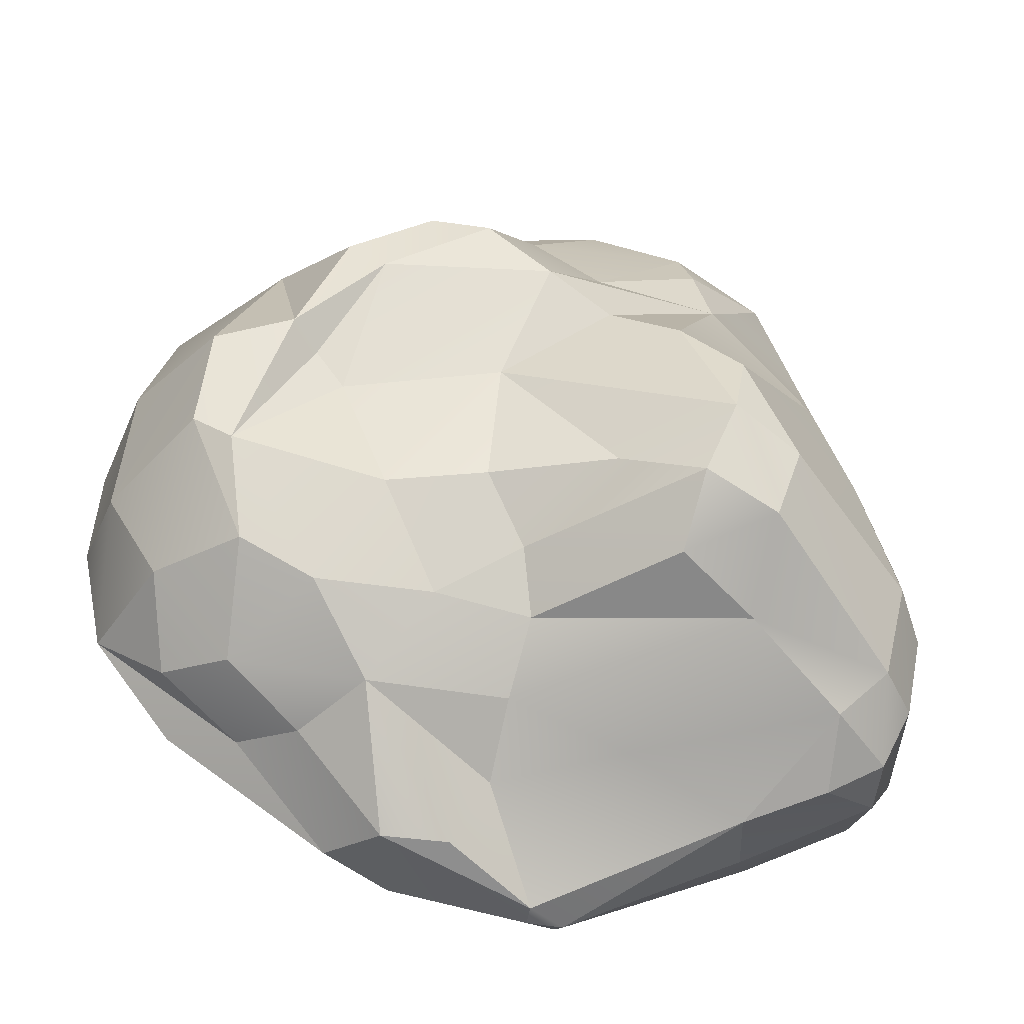
<metadata>
{"format":"obj","ext":"obj","renderer":"f3d","projection":"perspective","resolution":1024,"background":"white","views":[{"elev":-28.6,"azim":171.6,"up":"+Z"}]}
</metadata>
<code>
g pb_Mesh253404
v 0.2166 1.773 -1.967
v -0.07232 1.439 -2.606
v 0.4471 1.736 -2.336
v -0.4149 2.523 0.8707
v -0.03145 2.596 1.108
v -1.234 1.826 1.409
v 1.383 0.4463 2.007
v 0.1084 0.07471 2.22
v 1.474 0.5959 2.069
v -1.14 1.316 2.152
v -1.171 1.585 1.84
v -0.4624 1.956 1.495
v 1.879 0.7165 -1.489
v 0.7448 1.138 -2.43
v 1.92 0.4871 -1.178
v 2.028 0.3921 1.269
v 2.145 0.2431 0.8275
v 1.383 0.4463 2.007
v 0.1084 0.07471 2.22
v 1.383 0.4463 2.007
v 2.145 0.2431 0.8275
v 2.028 0.3921 1.269
v 1.383 0.4463 2.007
v 1.474 0.5959 2.069
v -2.4 1.135 -1.583
v -2.541 1.02 -0.9968
v -2.293 0.5895 -1.423
v -1.753 2.013 -2.009
v -1.296 1.756 -2.122
v -1.756 2.356 -1.658
v 1.201 2.319 0.331
v 1.369 2.341 0.5457
v 0.9738 2.426 1.179
v 1.201 2.319 0.331
v 1.857 2.531 -0.1934
v 1.369 2.341 0.5457
v 0.6332 2.391 -1.055
v 0.1231 2.498 -0.7771
v 0.05795 2.352 -1.16
v 0.9963 2.158 -1.533
v 1.337 2.419 -1.03
v 0.6332 2.391 -1.055
v -1.116 3.016 0.2655
v -1.409 3.073 -0.3509
v -1.014 3.21 -0.1316
v 1.337 2.419 -1.03
v 1.791 1.976 -1.373
v 1.772 2.423 -0.7969
v 1.519 2.468 0.6919
v 1.192 2.329 1.352
v 0.9738 2.426 1.179
v 0.7448 1.138 -2.43
v 1.144 1.316 -2.284
v 0.8463 1.714 -2.309
v -1.126 0.633 -2.118
v -1.511 0.2676 -1.551
v 0.9304 0.1406 -0.942
v -2.108 0.718 1.555
v -1.519 0.8661 2.231
v -1.667 0.5935 1.89
v -1.519 0.8661 2.231
v -1.139 0.7219 2.482
v -1.667 0.5935 1.89
v -0.4113 0.7573 2.535
v 0.1084 0.07471 2.22
v -0.9792 0.4882 2.491
v -0.9792 0.4882 2.491
v 0.1084 0.07471 2.22
v -1.486 0.3302 1.933
v 2.564 1.346 -1.027
v 2.165 1.695 -1.355
v 1.699 1.476 -1.678
v 0.9304 0.1406 -0.942
v -0.2138 0.004181 0.5955
v 2.104 0.1353 0.1914
v -1.511 0.2676 -1.551
v -1.126 0.633 -2.118
v -1.585 0.5816 -1.977
v -2.293 0.5895 -1.423
v -1.905 0.09681 -1.111
v -1.993 0.4453 -1.667
v -1.993 0.4453 -1.667
v -1.585 0.5816 -1.977
v -2.161 0.9567 -1.816
v -2.433 0.5566 -0.5216
v -2.392 0.7253 0.2255
v -2.303 0.7056 0.8716
v -2.433 0.5566 -0.5216
v -2.565 0.9899 -0.3668
v -2.392 0.7253 0.2255
v 0.2695 1.116 -2.428
v 0.7448 1.138 -2.43
v -0.07266 1.281 -2.641
v -0.7983 2.758 0.6431
v -0.4149 2.523 0.8707
v -1.234 1.826 1.409
v -1.234 1.826 1.409
v -1.171 1.585 1.84
v -1.72 1.108 1.923
v -0.7359 2.908 -0.9547
v -1.193 2.653 -1.223
v 0.05795 2.352 -1.16
v 0.9501 2.536 -0.4172
v 0.6332 2.391 -1.055
v 1.337 2.419 -1.03
v 0.9738 2.426 1.179
v 0.3317 2.453 1.494
v -0.03145 2.596 1.108
v -0.7983 2.758 0.6431
v -1.116 3.016 0.2655
v -1.014 3.21 -0.1316
v -0.2931 1.269 -2.654
v -1.126 0.633 -2.118
v -0.2725 1.086 -2.604
v 0.2166 1.773 -1.967
v 0.9963 2.158 -1.533
v 0.1535 2.104 -1.571
v 0.2166 1.773 -1.967
v 0.1535 2.104 -1.571
v -0.568 2 -1.828
v -2.184 2.391 -0.8398
v -1.409 3.073 -0.3509
v -1.978 2.274 -0.1093
v -2.303 0.7056 0.8716
v -2.392 0.7253 0.2255
v -2.127 1.334 0.3358
v -2.541 1.02 -0.9968
v -2.565 0.9899 -0.3668
v -2.433 0.5566 -0.5216
v -2.541 1.02 -0.9968
v -2.433 0.5566 -0.5216
v -2.293 0.5895 -1.423
v -2.148 1.58 -1.912
v -2.4 1.135 -1.583
v -2.161 0.9567 -1.816
v -2.148 1.58 -1.912
v -1.753 2.013 -2.009
v -2.088 2.065 -1.845
v 1.58 1.693 1.493
v 1.519 2.468 0.6919
v 1.994 2.38 0.5779
v 1.192 2.329 1.352
v 1.519 2.468 0.6919
v 1.58 1.693 1.493
v 1.192 2.329 1.352
v 1.58 1.693 1.493
v 1.532 0.8199 2.082
v -2.068 0.1506 -0.439
v -2.005 0.4911 1.491
v -1.482 0.2628 1.525
v 2.253 2.036 -0.8641
v 2.165 1.695 -1.355
v 2.564 1.346 -1.027
v 0.265 2.525 0.3916
v -0.03145 2.596 1.108
v -0.4149 2.523 0.8707
v 0.3514 2.611 -0.3583
v 0.265 2.525 0.3916
v -0.3798 2.87 -0.3502
v -0.606 1.018 2.49
v -0.09948 1.553 2.025
v 0.7502 1.537 1.974
v -1.519 0.8661 2.231
v -2.108 0.718 1.555
v -1.72 1.108 1.923
v -0.4624 1.956 1.495
v -1.171 1.585 1.84
v -1.234 1.826 1.409
v -0.03145 2.596 1.108
v -0.4624 1.956 1.495
v -1.234 1.826 1.409
v 1.879 0.7165 -1.489
v 2.688 1.069 -0.2967
v 1.749 0.951 -1.683
v 0.7448 1.138 -2.43
v 1.879 0.7165 -1.489
v 1.749 0.951 -1.683
v 2.213 1.184 1.241
v 2.436 1.662 0.5252
v 2.621 1.03 0.2745
v 1.263 0.7506 2.228
v 0.7502 1.537 1.974
v 1.532 0.8199 2.082
v -0.2931 1.269 -2.654
v -1.296 1.756 -2.122
v -1.416 1.147 -2.137
v -2.088 2.065 -1.845
v -1.753 2.013 -2.009
v -1.756 2.356 -1.658
v 1.857 2.531 -0.1934
v 1.201 2.319 0.331
v 0.9501 2.536 -0.4172
v 1.857 2.531 -0.1934
v 1.772 2.423 -0.7969
v 2.083 2.45 -0.04821
v 0.4471 1.736 -2.336
v -0.07232 1.439 -2.606
v 0.8463 1.714 -2.309
v -2.303 0.7056 0.8716
v -2.108 0.718 1.555
v -2.005 0.4911 1.491
v 1.263 0.7506 2.228
v 1.532 0.8199 2.082
v 1.474 0.5959 2.069
v 1.353 1.773 -1.709
v 0.9963 2.158 -1.533
v 0.8463 1.714 -2.309
v -1.667 0.5935 1.89
v -1.486 0.3302 1.933
v -1.482 0.2628 1.525
v 0.1084 0.07471 2.22
v -1.482 0.2628 1.525
v -1.486 0.3302 1.933
v -1.482 0.2628 1.525
v 0.1084 0.07471 2.22
v -0.2138 0.004181 0.5955
v -2.068 0.1506 -0.439
v -1.482 0.2628 1.525
v -0.2138 0.004181 0.5955
v -1.905 0.09681 -1.111
v -2.068 0.1506 -0.439
v -0.2138 0.004181 0.5955
v 0.9963 2.158 -1.533
v 0.2166 1.773 -1.967
v 0.4471 1.736 -2.336
v 0.8463 1.714 -2.309
v 0.9963 2.158 -1.533
v 0.4471 1.736 -2.336
v 2.436 1.662 0.5252
v 1.994 2.38 0.5779
v 2.544 1.793 -0.2898
v 1.994 2.38 0.5779
v 2.083 2.45 -0.04821
v 2.544 1.793 -0.2898
v -1.193 2.653 -1.223
v 0.1535 2.104 -1.571
v 0.05795 2.352 -1.16
v 0.1535 2.104 -1.571
v -1.193 2.653 -1.223
v -0.568 2 -1.828
v -2.088 2.065 -1.845
v -1.756 2.356 -1.658
v -2.054 2.392 -1.39
v -2.088 2.065 -1.845
v -2.054 2.392 -1.39
v -2.263 2.086 -1.498
v -1.126 0.633 -2.118
v -0.2931 1.269 -2.654
v -1.585 0.5816 -1.977
v -0.2931 1.269 -2.654
v -1.416 1.147 -2.137
v -1.585 0.5816 -1.977
v 2.621 1.03 0.2745
v 2.353 0.3561 0.5116
v 2.213 1.184 1.241
v 2.353 0.3561 0.5116
v 2.173 0.7392 1.34
v 2.213 1.184 1.241
v -2.108 0.718 1.555
v -1.234 1.826 1.409
v -1.72 1.108 1.923
v -1.234 1.826 1.409
v -2.108 0.718 1.555
v -1.807 1.982 0.6148
v -1.171 1.585 1.84
v -1.14 1.316 2.152
v -1.72 1.108 1.923
v -1.14 1.316 2.152
v -1.519 0.8661 2.231
v -1.72 1.108 1.923
v 0.1084 0.07471 2.22
v 1.263 0.7506 2.228
v 1.474 0.5959 2.069
v 0.1084 0.07471 2.22
v -0.4113 0.7573 2.535
v 1.263 0.7506 2.228
v -0.606 1.018 2.49
v -1.14 1.316 2.152
v -0.09948 1.553 2.025
v -1.14 1.316 2.152
v -0.4624 1.956 1.495
v -0.09948 1.553 2.025
v -0.8374 3.143 -0.5318
v 0.1231 2.498 -0.7771
v -0.3798 2.87 -0.3502
v 0.1231 2.498 -0.7771
v 0.3514 2.611 -0.3583
v -0.3798 2.87 -0.3502
v 2.329 0.3457 -0.04986
v 2.688 1.069 -0.2967
v 1.92 0.4871 -1.178
v 2.688 1.069 -0.2967
v 1.879 0.7165 -1.489
v 1.92 0.4871 -1.178
v -1.126 0.633 -2.118
v 0.9304 0.1406 -0.942
v 0.2695 1.116 -2.428
v -1.126 0.633 -2.118
v 0.2695 1.116 -2.428
v -0.2725 1.086 -2.604
v 0.9304 0.1406 -0.942
v 1.92 0.4871 -1.178
v 0.2695 1.116 -2.428
v 1.92 0.4871 -1.178
v 0.7448 1.138 -2.43
v 0.2695 1.116 -2.428
v 2.104 0.1353 0.1914
v 2.145 0.2431 0.8275
v 2.353 0.3561 0.5116
v 2.329 0.3457 -0.04986
v 2.104 0.1353 0.1914
v 2.353 0.3561 0.5116
v -0.2138 0.004181 0.5955
v 0.1084 0.07471 2.22
v 2.145 0.2431 0.8275
v 2.104 0.1353 0.1914
v -0.2138 0.004181 0.5955
v 2.145 0.2431 0.8275
v 0.6757 2.323 1.607
v 1.192 2.329 1.352
v 1.532 0.8199 2.082
v 0.7502 1.537 1.974
v 0.6757 2.323 1.607
v 1.532 0.8199 2.082
v 1.532 0.8199 2.082
v 2.213 1.184 1.241
v 2.173 0.7392 1.34
v 1.532 0.8199 2.082
v 1.58 1.693 1.493
v 2.213 1.184 1.241
v 1.58 1.693 1.493
v 1.994 2.38 0.5779
v 2.213 1.184 1.241
v 1.994 2.38 0.5779
v 2.436 1.662 0.5252
v 2.213 1.184 1.241
v -2.392 0.7253 0.2255
v -2.328 1.877 -0.4856
v -2.127 1.334 0.3358
v -2.565 0.9899 -0.3668
v -2.328 1.877 -0.4856
v -2.392 0.7253 0.2255
v -2.328 1.877 -0.4856
v -1.978 2.274 -0.1093
v -2.127 1.334 0.3358
v -1.978 2.274 -0.1093
v -1.807 1.982 0.6148
v -2.127 1.334 0.3358
v -1.296 1.756 -2.122
v 0.2166 1.773 -1.967
v -0.568 2 -1.828
v 0.2166 1.773 -1.967
v -1.296 1.756 -2.122
v -0.07232 1.439 -2.606
v -1.296 1.756 -2.122
v -0.568 2 -1.828
v -1.756 2.356 -1.658
v -0.568 2 -1.828
v -1.193 2.653 -1.223
v -1.756 2.356 -1.658
v 0.265 2.525 0.3916
v -0.4149 2.523 0.8707
v -1.014 3.21 -0.1316
v -0.4149 2.523 0.8707
v -0.7983 2.758 0.6431
v -1.014 3.21 -0.1316
v 1.857 2.531 -0.1934
v 1.994 2.38 0.5779
v 1.519 2.468 0.6919
v 1.994 2.38 0.5779
v 1.857 2.531 -0.1934
v 2.083 2.45 -0.04821
v 0.1231 2.498 -0.7771
v 0.6332 2.391 -1.055
v 0.3514 2.611 -0.3583
v 0.3514 2.611 -0.3583
v 0.6332 2.391 -1.055
v 0.9501 2.536 -0.4172
v 0.9963 2.158 -1.533
v 0.6332 2.391 -1.055
v 0.05795 2.352 -1.16
v 0.1535 2.104 -1.571
v 0.9963 2.158 -1.533
v 0.05795 2.352 -1.16
v 0.265 2.525 0.3916
v -1.014 3.21 -0.1316
v -0.3798 2.87 -0.3502
v -1.014 3.21 -0.1316
v -0.8374 3.143 -0.5318
v -0.3798 2.87 -0.3502
v 1.791 1.976 -1.373
v 1.337 2.419 -1.03
v 0.9963 2.158 -1.533
v 1.791 1.976 -1.373
v 0.9963 2.158 -1.533
v 1.353 1.773 -1.709
v 1.791 1.976 -1.373
v 2.253 2.036 -0.8641
v 1.772 2.423 -0.7969
v 2.253 2.036 -0.8641
v 1.791 1.976 -1.373
v 2.165 1.695 -1.355
v 1.192 2.329 1.352
v 0.6757 2.323 1.607
v 0.9738 2.426 1.179
v 0.6757 2.323 1.607
v 0.3317 2.453 1.494
v 0.9738 2.426 1.179
v -1.116 3.016 0.2655
v -0.7983 2.758 0.6431
v -1.807 1.982 0.6148
v -0.7983 2.758 0.6431
v -1.234 1.826 1.409
v -1.807 1.982 0.6148
v -1.296 1.756 -2.122
v -0.2931 1.269 -2.654
v -0.07232 1.439 -2.606
v -0.07266 1.281 -2.641
v -0.07232 1.439 -2.606
v -0.2931 1.269 -2.654
v -0.07232 1.439 -2.606
v -0.07266 1.281 -2.641
v 0.8463 1.714 -2.309
v 0.7448 1.138 -2.43
v 0.8463 1.714 -2.309
v -0.07266 1.281 -2.641
v -0.2725 1.086 -2.604
v 0.2695 1.116 -2.428
v -0.07266 1.281 -2.641
v -0.2725 1.086 -2.604
v -0.07266 1.281 -2.641
v -0.2931 1.269 -2.654
v -2.068 0.1506 -0.439
v -2.433 0.5566 -0.5216
v -2.303 0.7056 0.8716
v -2.303 0.7056 0.8716
v -2.005 0.4911 1.491
v -2.068 0.1506 -0.439
v -2.4 1.135 -1.583
v -2.293 0.5895 -1.423
v -2.161 0.9567 -1.816
v -2.293 0.5895 -1.423
v -1.993 0.4453 -1.667
v -2.161 0.9567 -1.816
v 1.144 1.316 -2.284
v 2.107 1.252 -1.588
v 1.699 1.476 -1.678
v 2.107 1.252 -1.588
v 2.564 1.346 -1.027
v 1.699 1.476 -1.678
v 0.7448 1.138 -2.43
v 1.749 0.951 -1.683
v 1.144 1.316 -2.284
v 1.749 0.951 -1.683
v 2.107 1.252 -1.588
v 1.144 1.316 -2.284
v -2.005 0.4911 1.491
v -2.108 0.718 1.555
v -1.667 0.5935 1.89
v -2.005 0.4911 1.491
v -1.667 0.5935 1.89
v -1.482 0.2628 1.525
v -1.139 0.7219 2.482
v -1.486 0.3302 1.933
v -1.667 0.5935 1.89
v -1.139 0.7219 2.482
v -0.9792 0.4882 2.491
v -1.486 0.3302 1.933
v -0.606 1.018 2.49
v -0.4113 0.7573 2.535
v -1.139 0.7219 2.482
v -0.4113 0.7573 2.535
v -0.9792 0.4882 2.491
v -1.139 0.7219 2.482
v -1.519 0.8661 2.231
v -0.606 1.018 2.49
v -1.139 0.7219 2.482
v -1.14 1.316 2.152
v -0.606 1.018 2.49
v -1.519 0.8661 2.231
v 1.749 0.951 -1.683
v 2.688 1.069 -0.2967
v 2.107 1.252 -1.588
v 2.107 1.252 -1.588
v 2.688 1.069 -0.2967
v 2.564 1.346 -1.027
v 2.165 1.695 -1.355
v 1.791 1.976 -1.373
v 1.353 1.773 -1.709
v 2.165 1.695 -1.355
v 1.353 1.773 -1.709
v 1.699 1.476 -1.678
v 1.353 1.773 -1.709
v 1.144 1.316 -2.284
v 1.699 1.476 -1.678
v 0.8463 1.714 -2.309
v 1.144 1.316 -2.284
v 1.353 1.773 -1.709
v -1.511 0.2676 -1.551
v -1.905 0.09681 -1.111
v -0.2138 0.004181 0.5955
v -1.511 0.2676 -1.551
v -0.2138 0.004181 0.5955
v 0.9304 0.1406 -0.942
v -0.4113 0.7573 2.535
v -0.606 1.018 2.49
v 1.263 0.7506 2.228
v 1.263 0.7506 2.228
v -0.606 1.018 2.49
v 0.7502 1.537 1.974
v -1.993 0.4453 -1.667
v -1.905 0.09681 -1.111
v -1.511 0.2676 -1.551
v -1.993 0.4453 -1.667
v -1.511 0.2676 -1.551
v -1.585 0.5816 -1.977
v 2.253 2.036 -0.8641
v 2.544 1.793 -0.2898
v 2.083 2.45 -0.04821
v 2.253 2.036 -0.8641
v 2.083 2.45 -0.04821
v 1.772 2.423 -0.7969
v -0.7359 2.908 -0.9547
v -0.8374 3.143 -0.5318
v -1.256 3.102 -0.7662
v -0.7359 2.908 -0.9547
v -1.256 3.102 -0.7662
v -1.193 2.653 -1.223
v -1.256 3.102 -0.7662
v -2.054 2.392 -1.39
v -1.193 2.653 -1.223
v -1.193 2.653 -1.223
v -2.054 2.392 -1.39
v -1.756 2.356 -1.658
v -1.409 3.073 -0.3509
v -2.054 2.392 -1.39
v -1.256 3.102 -0.7662
v -2.184 2.391 -0.8398
v -2.054 2.392 -1.39
v -1.409 3.073 -0.3509
v -1.256 3.102 -0.7662
v -0.8374 3.143 -0.5318
v -1.014 3.21 -0.1316
v -1.409 3.073 -0.3509
v -1.256 3.102 -0.7662
v -1.014 3.21 -0.1316
v 0.1231 2.498 -0.7771
v -0.8374 3.143 -0.5318
v -0.7359 2.908 -0.9547
v 0.1231 2.498 -0.7771
v -0.7359 2.908 -0.9547
v 0.05795 2.352 -1.16
v 1.337 2.419 -1.03
v 1.772 2.423 -0.7969
v 1.857 2.531 -0.1934
v 1.857 2.531 -0.1934
v 0.9501 2.536 -0.4172
v 1.337 2.419 -1.03
v 1.857 2.531 -0.1934
v 1.519 2.468 0.6919
v 1.369 2.341 0.5457
v 1.369 2.341 0.5457
v 1.519 2.468 0.6919
v 0.9738 2.426 1.179
v -0.03145 2.596 1.108
v 1.201 2.319 0.331
v 0.9738 2.426 1.179
v 0.265 2.525 0.3916
v 1.201 2.319 0.331
v -0.03145 2.596 1.108
v -1.409 3.073 -0.3509
v -1.116 3.016 0.2655
v -1.978 2.274 -0.1093
v -1.978 2.274 -0.1093
v -1.116 3.016 0.2655
v -1.807 1.982 0.6148
v -2.263 2.086 -1.498
v -2.054 2.392 -1.39
v -2.184 2.391 -0.8398
v -2.263 2.086 -1.498
v -2.184 2.391 -0.8398
v -2.351 2.099 -1.036
v -2.184 2.391 -0.8398
v -1.978 2.274 -0.1093
v -2.328 1.877 -0.4856
v -2.351 2.099 -1.036
v -2.184 2.391 -0.8398
v -2.328 1.877 -0.4856
v -1.807 1.982 0.6148
v -2.108 0.718 1.555
v -2.127 1.334 0.3358
v -2.108 0.718 1.555
v -2.303 0.7056 0.8716
v -2.127 1.334 0.3358
v -2.433 0.5566 -0.5216
v -1.905 0.09681 -1.111
v -2.293 0.5895 -1.423
v -2.068 0.1506 -0.439
v -1.905 0.09681 -1.111
v -2.433 0.5566 -0.5216
v -2.161 0.9567 -1.816
v -1.585 0.5816 -1.977
v -2.148 1.58 -1.912
v -2.148 1.58 -1.912
v -1.585 0.5816 -1.977
v -1.416 1.147 -2.137
v -2.263 2.086 -1.498
v -2.4 1.135 -1.583
v -2.148 1.58 -1.912
v -2.263 2.086 -1.498
v -2.148 1.58 -1.912
v -2.088 2.065 -1.845
v 2.353 0.3561 0.5116
v 2.028 0.3921 1.269
v 2.173 0.7392 1.34
v 2.145 0.2431 0.8275
v 2.028 0.3921 1.269
v 2.353 0.3561 0.5116
v 2.173 0.7392 1.34
v 2.028 0.3921 1.269
v 1.474 0.5959 2.069
v 1.474 0.5959 2.069
v 1.532 0.8199 2.082
v 2.173 0.7392 1.34
v 0.7502 1.537 1.974
v 0.3317 2.453 1.494
v 0.6757 2.323 1.607
v -0.09948 1.553 2.025
v 0.3317 2.453 1.494
v 0.7502 1.537 1.974
v 2.688 1.069 -0.2967
v 2.329 0.3457 -0.04986
v 2.353 0.3561 0.5116
v 2.621 1.03 0.2745
v 2.688 1.069 -0.2967
v 2.353 0.3561 0.5116
v 2.688 1.069 -0.2967
v 2.544 1.793 -0.2898
v 2.564 1.346 -1.027
v 2.544 1.793 -0.2898
v 2.253 2.036 -0.8641
v 2.564 1.346 -1.027
v 0.9304 0.1406 -0.942
v 2.104 0.1353 0.1914
v 1.92 0.4871 -1.178
v 1.92 0.4871 -1.178
v 2.104 0.1353 0.1914
v 2.329 0.3457 -0.04986
v 0.9501 2.536 -0.4172
v 1.201 2.319 0.331
v 0.265 2.525 0.3916
v 0.3514 2.611 -0.3583
v 0.9501 2.536 -0.4172
v 0.265 2.525 0.3916
v -0.4624 1.956 1.495
v 0.3317 2.453 1.494
v -0.09948 1.553 2.025
v -0.03145 2.596 1.108
v 0.3317 2.453 1.494
v -0.4624 1.956 1.495
v 2.436 1.662 0.5252
v 2.544 1.793 -0.2898
v 2.688 1.069 -0.2967
v 2.436 1.662 0.5252
v 2.688 1.069 -0.2967
v 2.621 1.03 0.2745
v -1.296 1.756 -2.122
v -1.753 2.013 -2.009
v -2.148 1.58 -1.912
v -1.296 1.756 -2.122
v -2.148 1.58 -1.912
v -1.416 1.147 -2.137
v -2.328 1.877 -0.4856
v -2.565 0.9899 -0.3668
v -2.541 1.02 -0.9968
v -2.328 1.877 -0.4856
v -2.541 1.02 -0.9968
v -2.351 2.099 -1.036
v -2.541 1.02 -0.9968
v -2.4 1.135 -1.583
v -2.263 2.086 -1.498
v -2.541 1.02 -0.9968
v -2.263 2.086 -1.498
v -2.351 2.099 -1.036
g pb_Mesh253404_0
f 3 2 1
f 6 5 4
f 9 8 7
f 12 11 10
f 15 14 13
f 18 17 16
f 21 20 19
f 24 23 22
f 27 26 25
f 30 29 28
f 33 32 31
f 36 35 34
f 39 38 37
f 42 41 40
f 45 44 43
f 48 47 46
f 51 50 49
f 54 53 52
f 57 56 55
f 60 59 58
f 63 62 61
f 66 65 64
f 69 68 67
f 72 71 70
f 75 74 73
f 78 77 76
f 81 80 79
f 84 83 82
f 87 86 85
f 90 89 88
f 93 92 91
f 96 95 94
f 99 98 97
f 102 101 100
f 105 104 103
f 108 107 106
f 111 110 109
f 114 113 112
f 117 116 115
f 120 119 118
f 123 122 121
f 126 125 124
f 129 128 127
f 132 131 130
f 135 134 133
f 138 137 136
f 141 140 139
f 144 143 142
f 147 146 145
f 150 149 148
f 153 152 151
f 156 155 154
f 159 158 157
f 162 161 160
f 165 164 163
f 168 167 166
f 171 170 169
f 174 173 172
f 177 176 175
f 180 179 178
f 183 182 181
f 186 185 184
f 189 188 187
f 192 191 190
f 195 194 193
f 198 197 196
f 201 200 199
f 204 203 202
f 207 206 205
f 210 209 208
f 213 212 211
f 216 215 214
f 219 218 217
f 222 221 220
f 225 224 223
f 228 227 226
f 231 230 229
f 234 233 232
f 237 236 235
f 240 239 238
f 243 242 241
f 246 245 244
f 249 248 247
f 252 251 250
f 255 254 253
f 258 257 256
f 261 260 259
f 264 263 262
f 267 266 265
f 270 269 268
f 273 272 271
f 276 275 274
f 279 278 277
f 282 281 280
f 285 284 283
f 288 287 286
f 291 290 289
f 294 293 292
f 297 296 295
f 300 299 298
f 303 302 301
f 306 305 304
f 309 308 307
f 312 311 310
f 315 314 313
f 318 317 316
f 321 320 319
f 324 323 322
f 327 326 325
f 330 329 328
f 333 332 331
f 336 335 334
f 339 338 337
f 342 341 340
f 345 344 343
f 348 347 346
f 351 350 349
f 354 353 352
f 357 356 355
f 360 359 358
f 363 362 361
f 366 365 364
f 369 368 367
f 372 371 370
f 375 374 373
f 378 377 376
f 381 380 379
f 384 383 382
f 387 386 385
f 390 389 388
f 393 392 391
f 396 395 394
f 399 398 397
f 402 401 400
f 405 404 403
f 408 407 406
f 411 410 409
f 414 413 412
f 417 416 415
f 420 419 418
f 423 422 421
f 426 425 424
f 429 428 427
f 432 431 430
f 435 434 433
f 438 437 436
f 441 440 439
f 444 443 442
f 447 446 445
f 450 449 448
f 453 452 451
f 456 455 454
f 459 458 457
f 462 461 460
f 465 464 463
f 468 467 466
f 471 470 469
f 474 473 472
f 477 476 475
f 480 479 478
f 483 482 481
f 486 485 484
f 489 488 487
f 492 491 490
f 495 494 493
f 498 497 496
f 501 500 499
f 504 503 502
f 507 506 505
f 510 509 508
f 513 512 511
f 516 515 514
f 519 518 517
f 522 521 520
f 525 524 523
f 528 527 526
f 531 530 529
f 534 533 532
f 537 536 535
f 540 539 538
f 543 542 541
f 546 545 544
f 549 548 547
f 552 551 550
f 555 554 553
f 558 557 556
f 561 560 559
f 564 563 562
f 567 566 565
f 570 569 568
f 573 572 571
f 576 575 574
f 579 578 577
f 582 581 580
f 585 584 583
f 588 587 586
f 591 590 589
f 594 593 592
f 597 596 595
f 600 599 598
f 603 602 601
f 606 605 604
f 609 608 607
f 612 611 610
f 615 614 613
f 618 617 616
f 621 620 619
f 624 623 622
f 627 626 625
f 630 629 628
f 633 632 631
f 636 635 634
f 639 638 637
f 642 641 640
f 645 644 643
f 648 647 646
f 651 650 649
f 654 653 652
f 657 656 655
f 660 659 658
f 663 662 661
f 666 665 664
f 669 668 667
f 672 671 670
f 675 674 673
f 678 677 676
f 681 680 679
f 684 683 682

</code>
